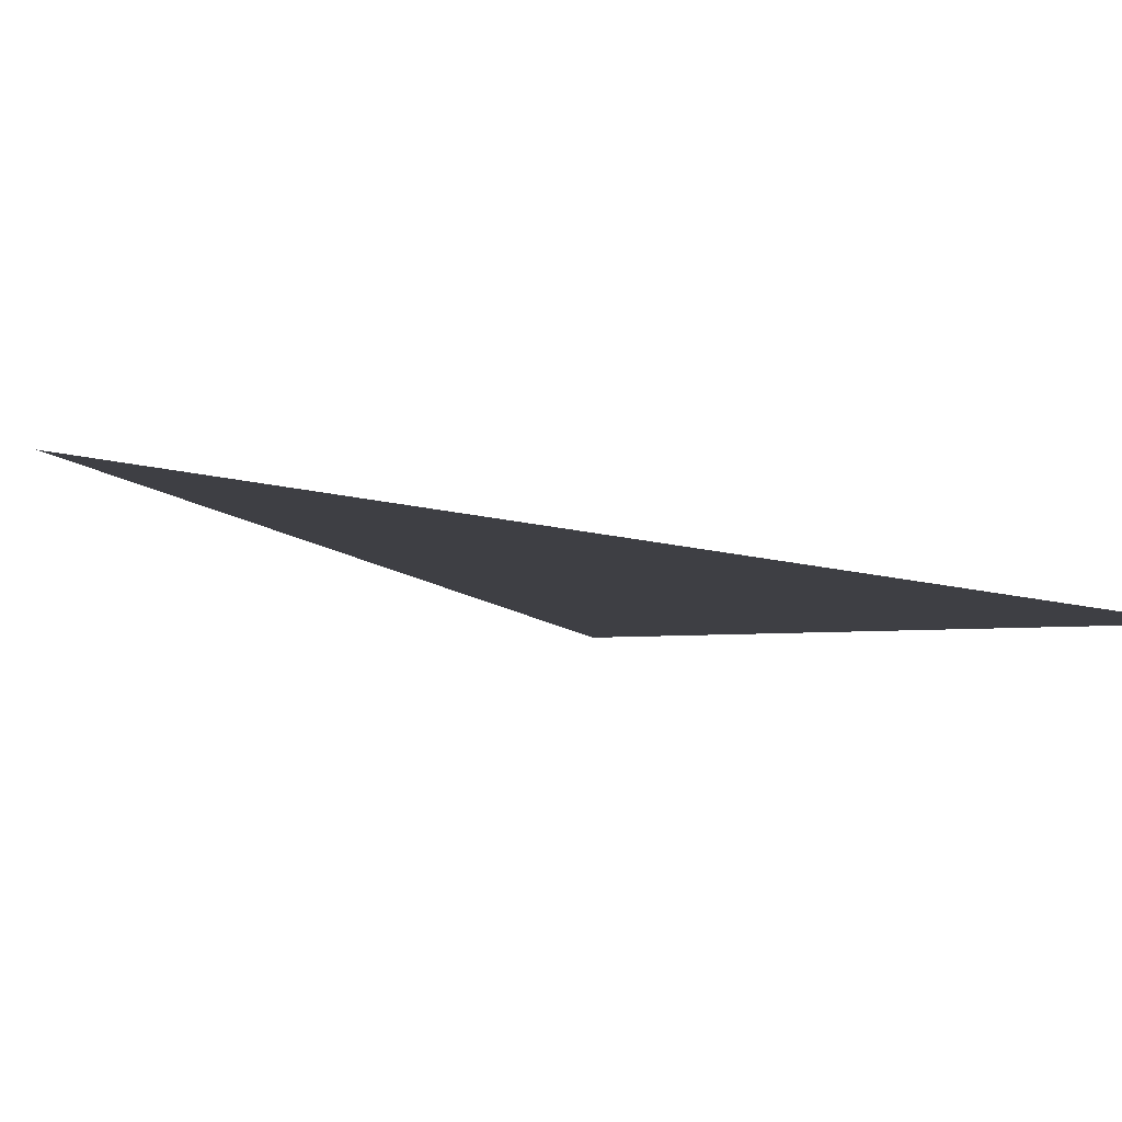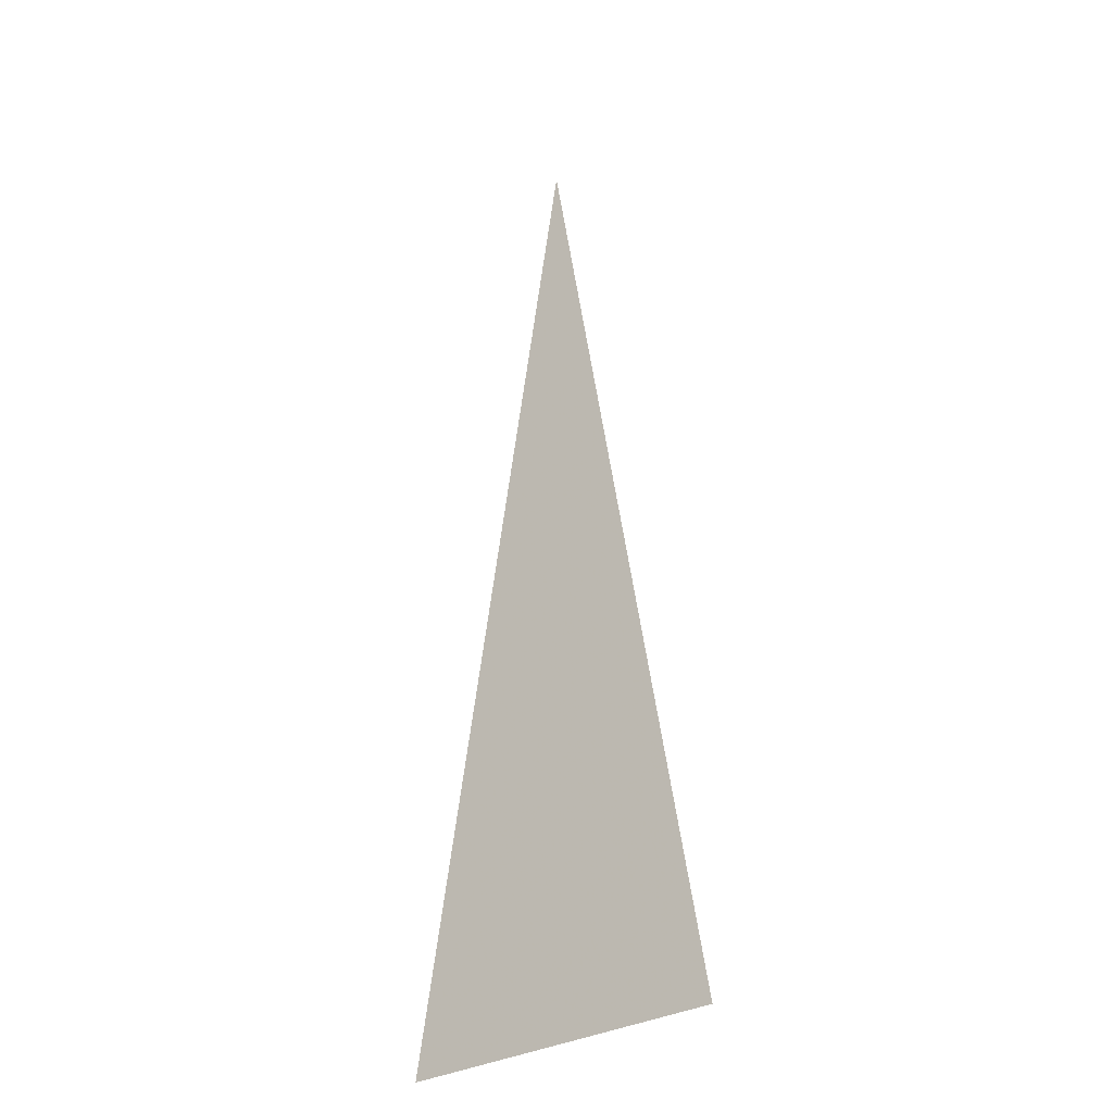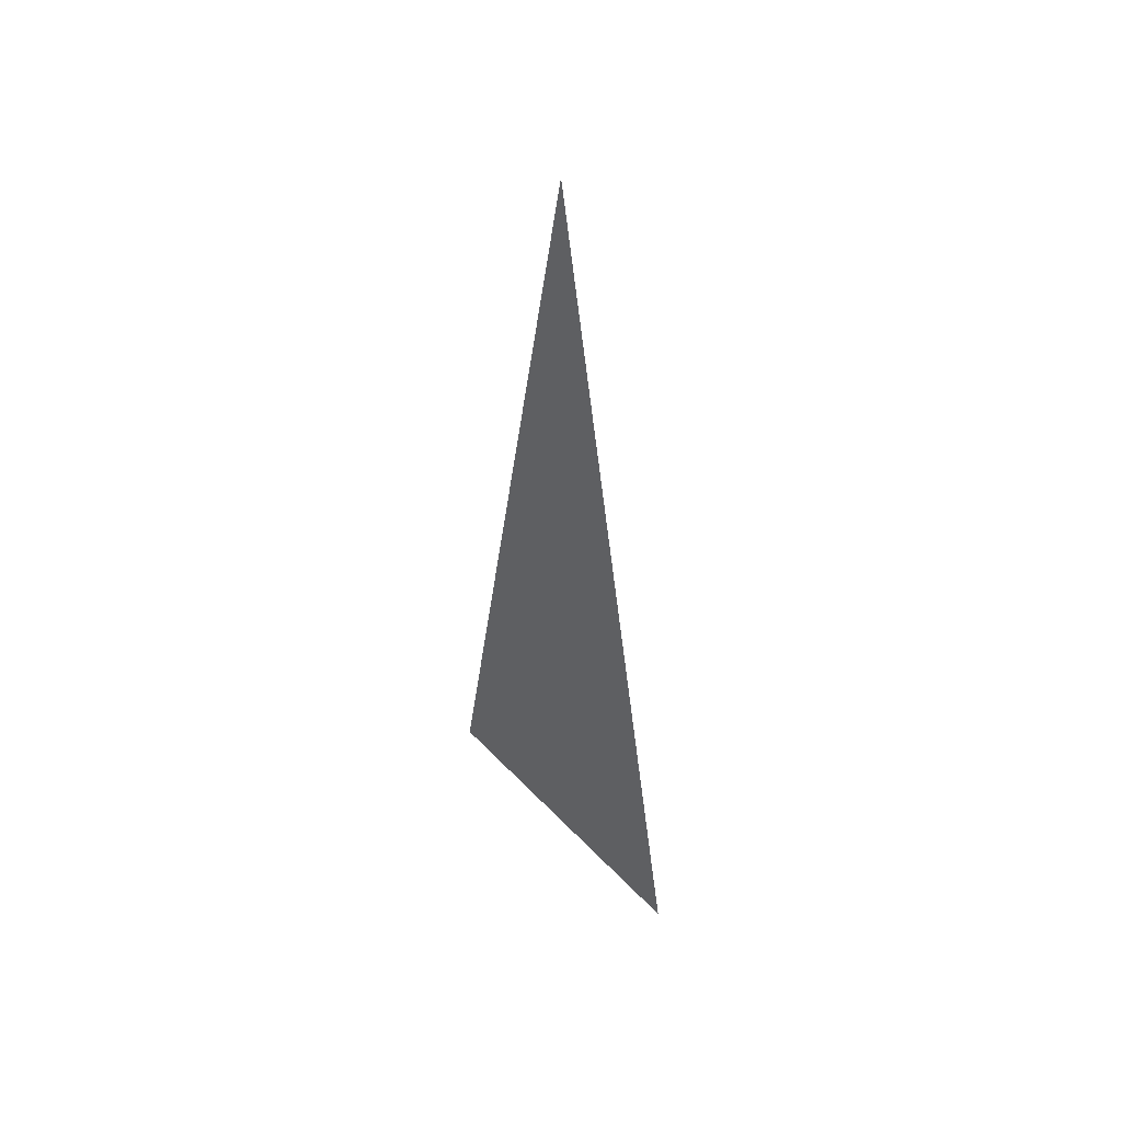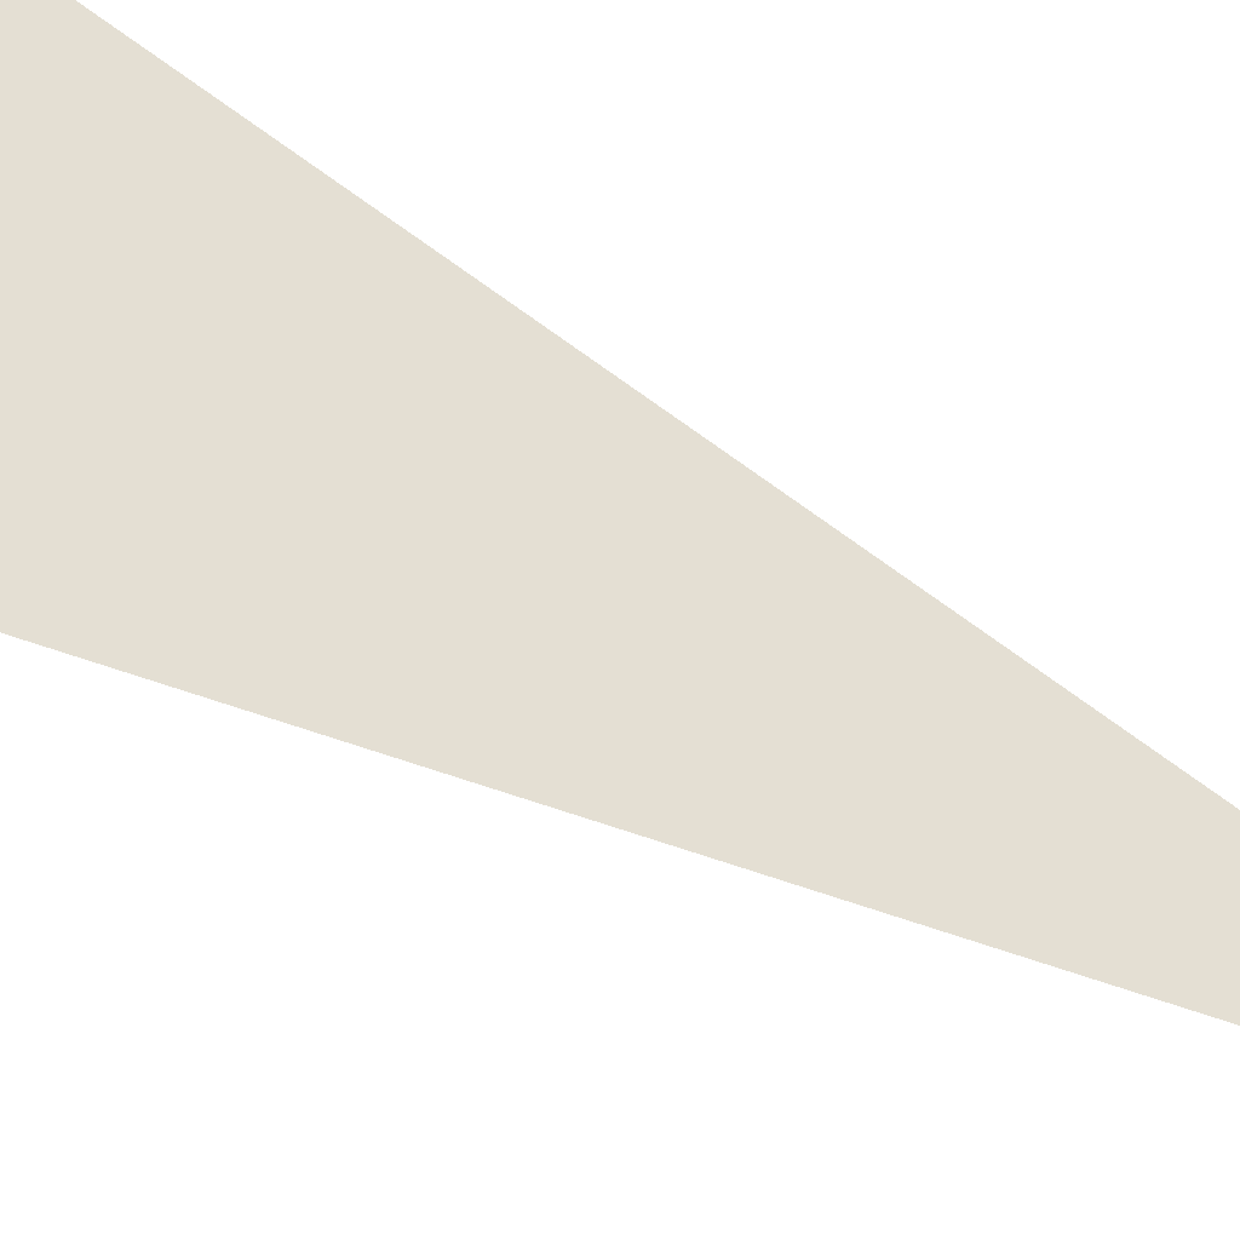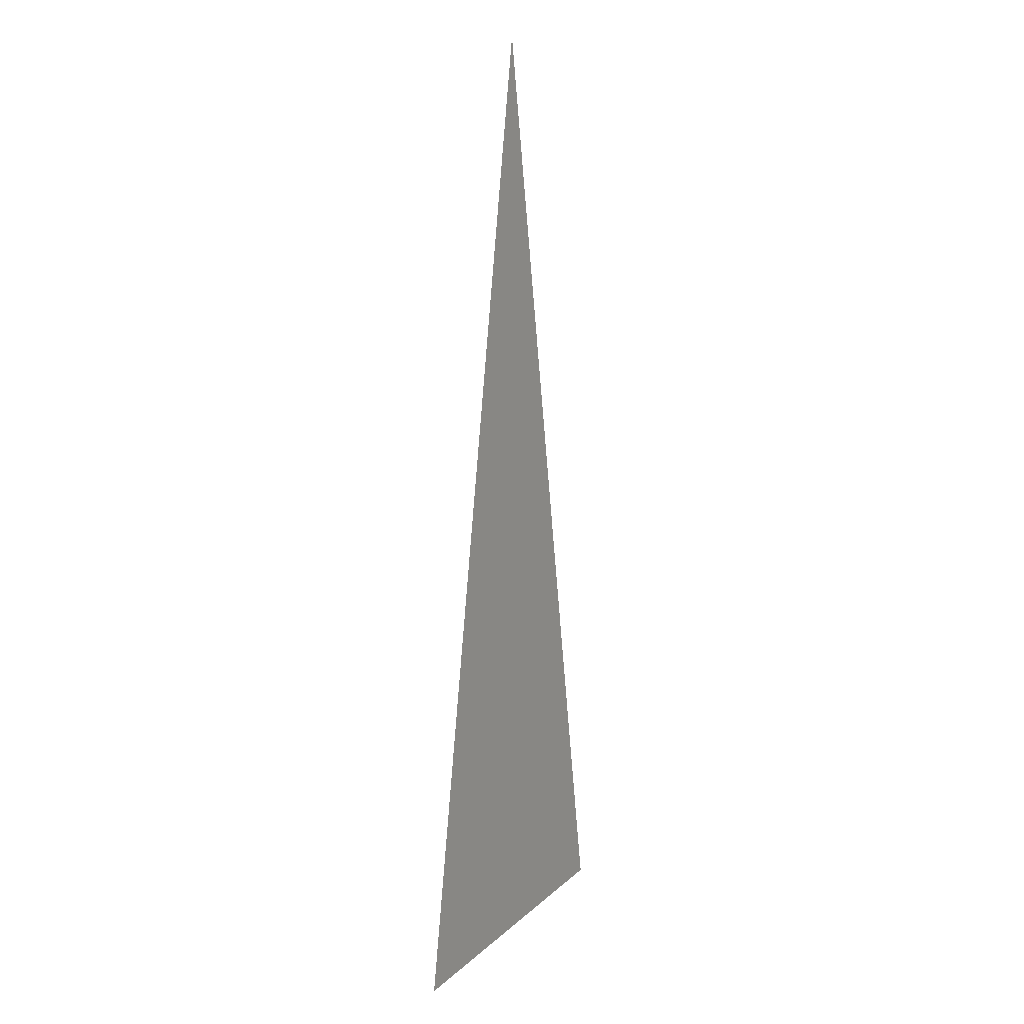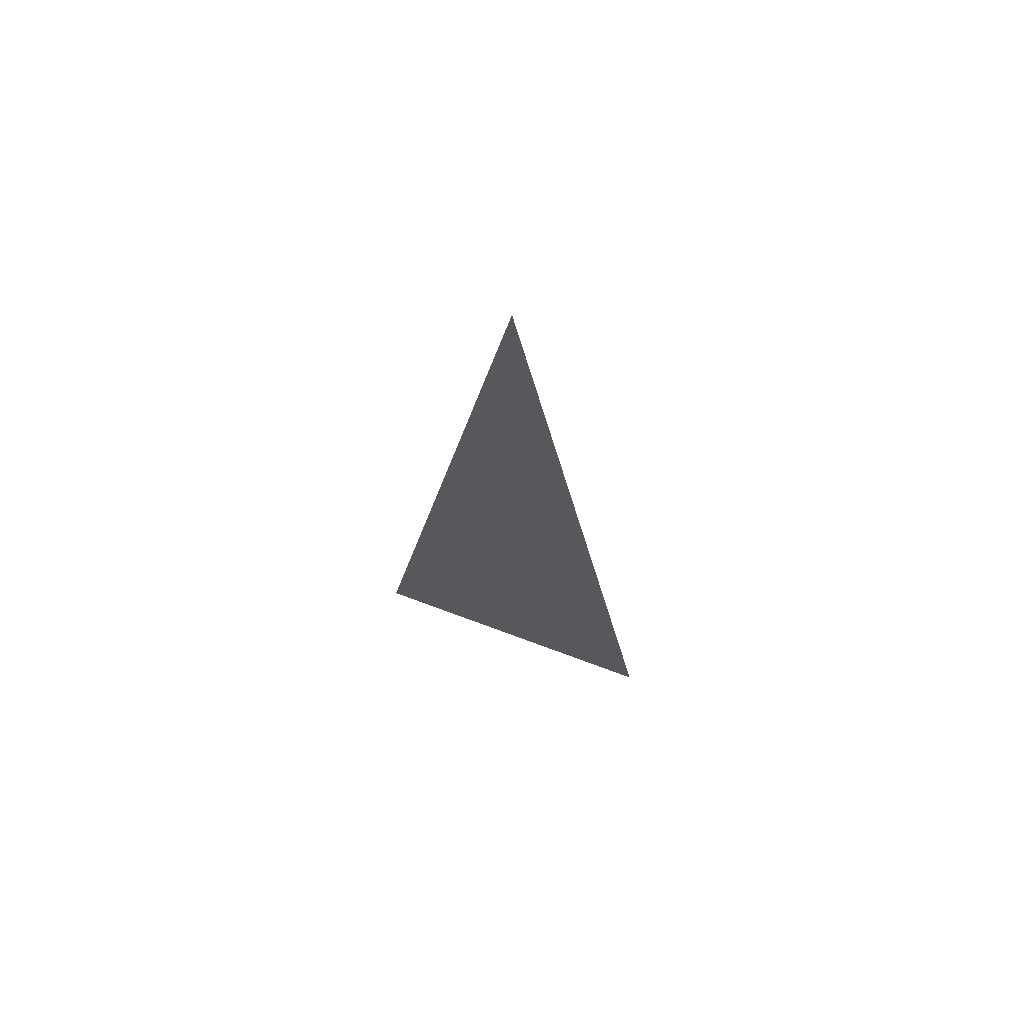
<metadata>
{"format":"obj","ext":"obj","renderer":"f3d","projection":"perspective","resolution":1024,"background":"white","views":[{"elev":-4.5,"azim":-159.7,"up":"+Z"},{"elev":-31.8,"azim":39.4,"up":"+Y"},{"elev":52.2,"azim":48.1,"up":"+Y"},{"elev":66.8,"azim":118.2,"up":"+Z"},{"elev":16.0,"azim":-59.5,"up":"+Y"},{"elev":70.8,"azim":-159.5,"up":"+Y"}]}
</metadata>
<code>
v 0 3 0
v 0.5 -0 0
v -0.5 -0 0
f 2 1 3

</code>
